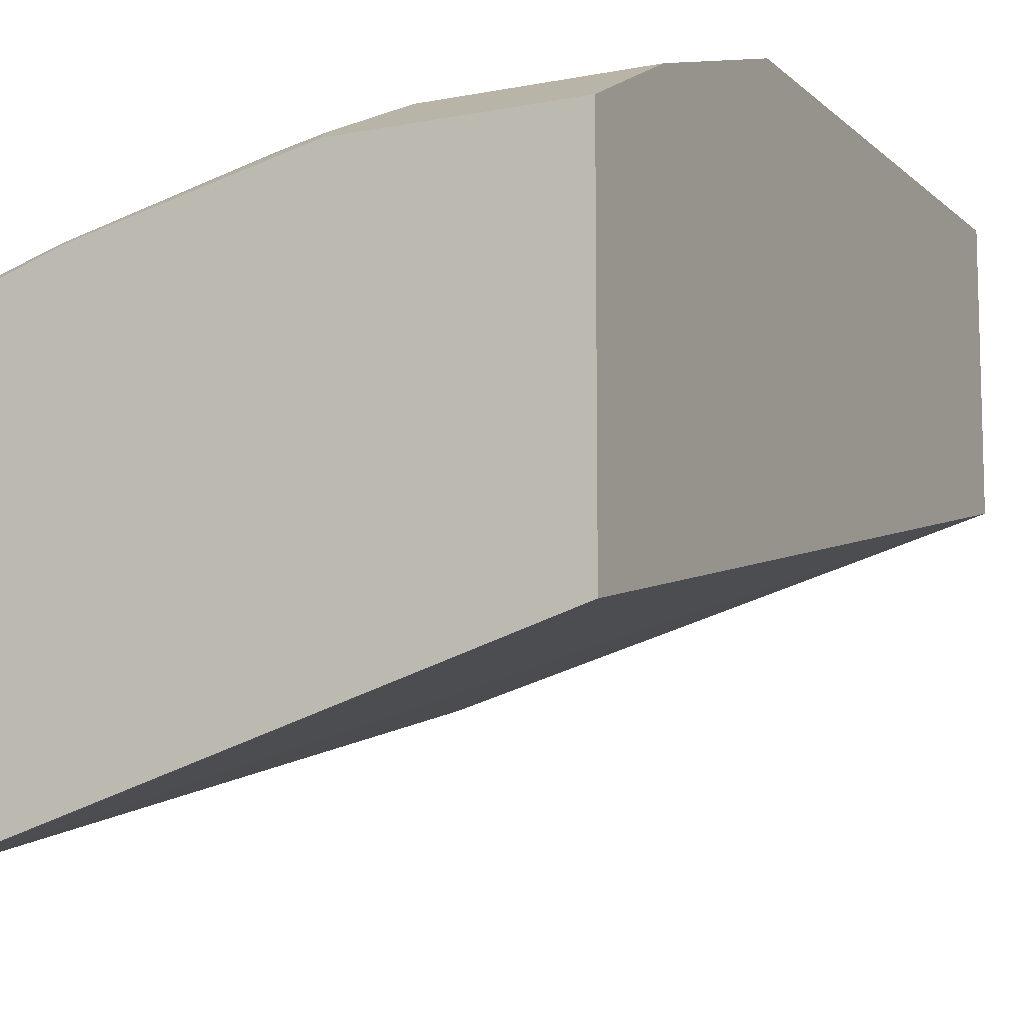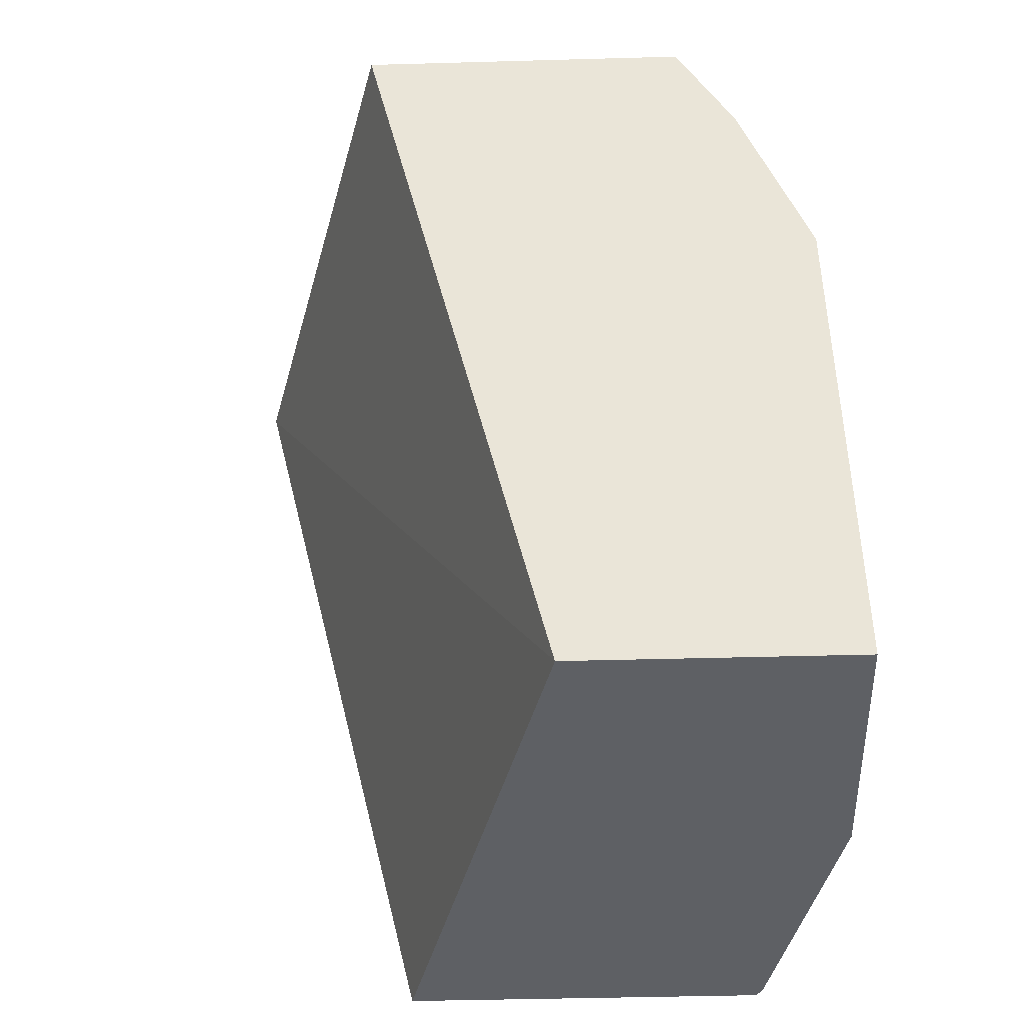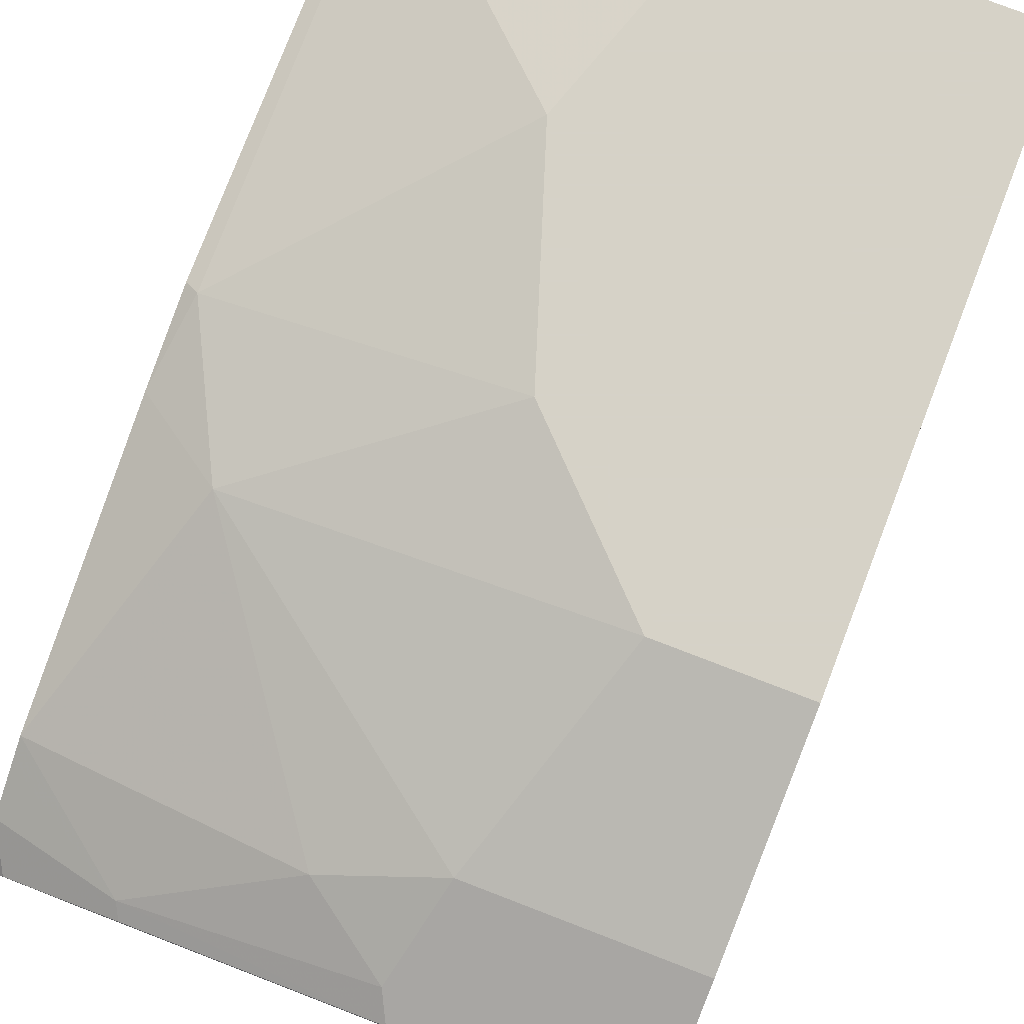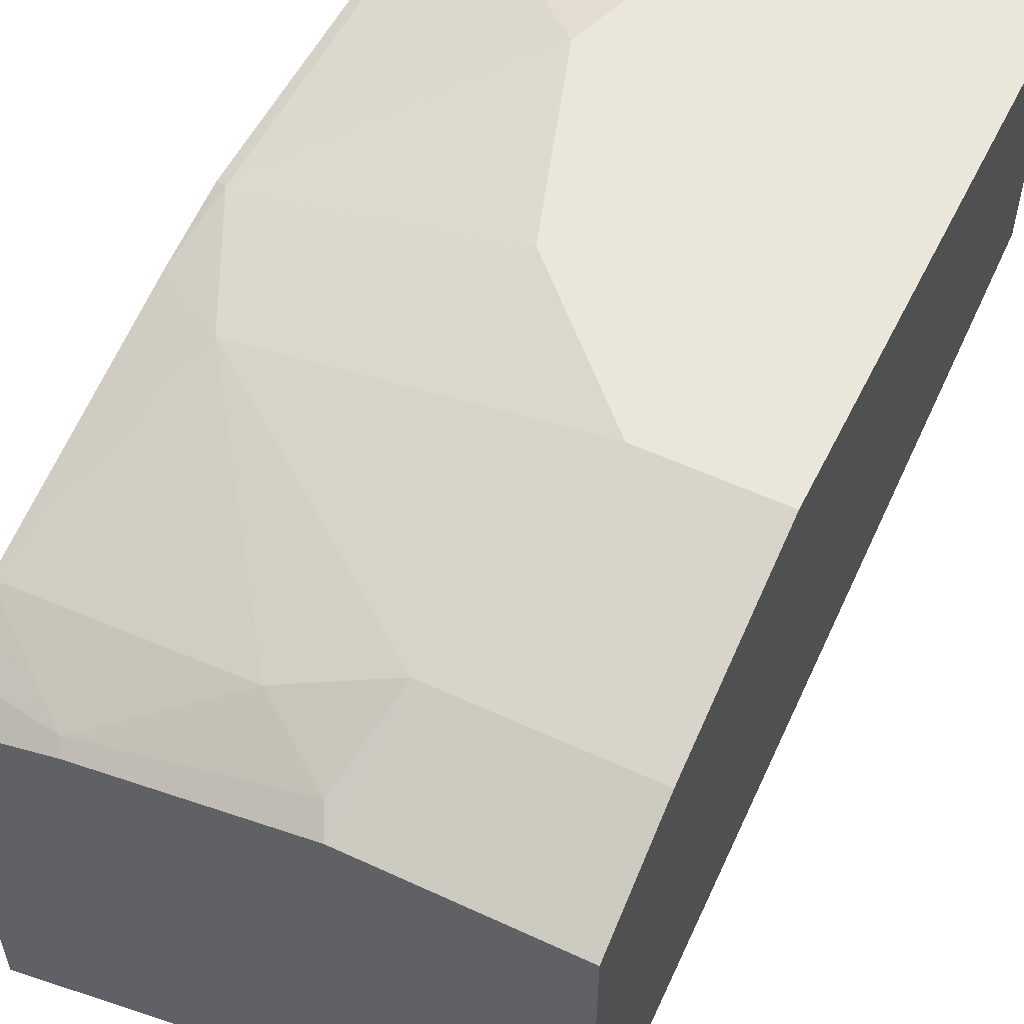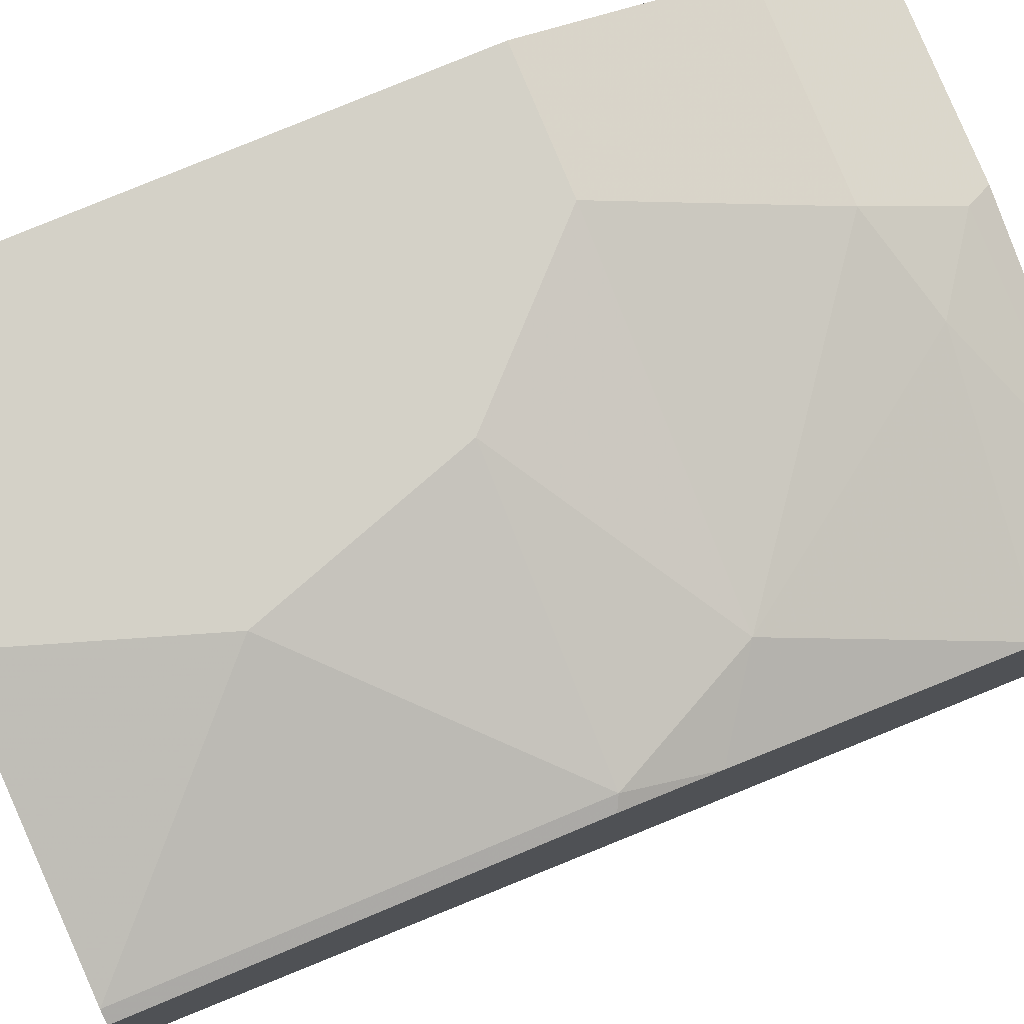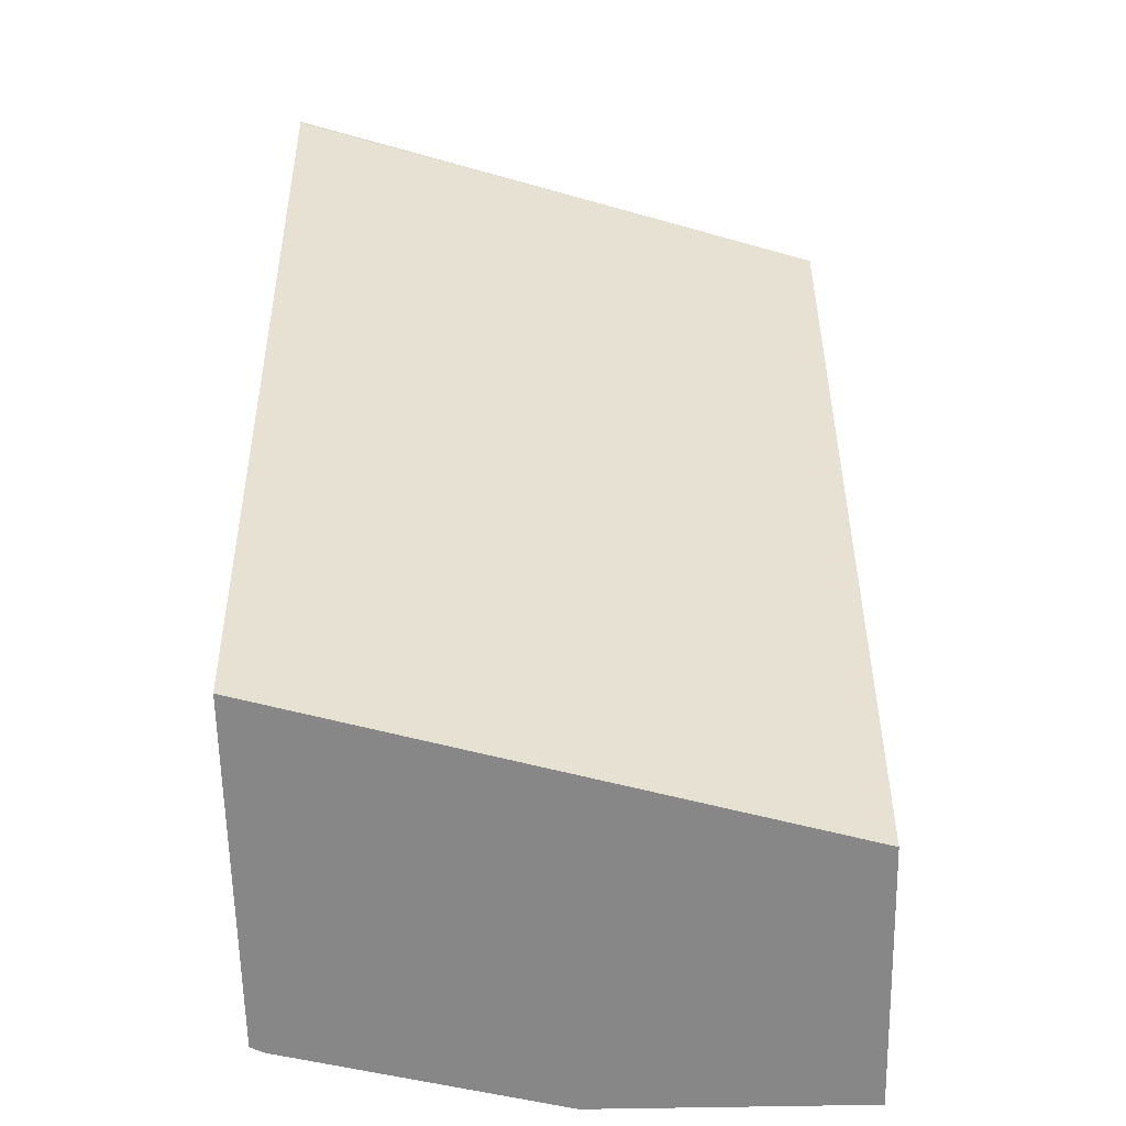
<metadata>
{"format":"obj","ext":"obj","renderer":"f3d","projection":"perspective","resolution":1024,"background":"white","views":[{"elev":-10.2,"azim":-153.5,"up":"+Z"},{"elev":-42.9,"azim":-88.1,"up":"+Y"},{"elev":78.5,"azim":-159.0,"up":"+Z"},{"elev":54.9,"azim":-153.9,"up":"+Z"},{"elev":79.8,"azim":67.5,"up":"+Z"},{"elev":-62.5,"azim":-178.9,"up":"+Y"}]}
</metadata>
<code>
v 0.06715 0.1678 0.7721
v 0.235 0.1678 0.7385
v 0.1007 0.2685 0.7385
v 0.001558 0.1678 0.7721
v 0.1343 0.1007 0.7721
v 0.2747 0.2747 0.6934
v 0.151 0.2853 0.7217
v 0.2685 0.1007 0.7385
v 0.2747 0.1404 0.727
v 0.001558 0.2685 0.7385
v 0.1119 0.3133 0.7161
v 0.1057 0.3257 0.7099
v 0.001558 0.2701 0.7377
v 0.001558 -0.09954 0.7721
v 0.1678 3.204e-05 0.7721
v 0.2747 0.2853 0.6882
v 0.2182 0.3189 0.6882
v 0.2747 0.09765 0.7354
v 0.2685 -0.09954 0.7385
v 0.2148 0.3257 0.6847
v 0.001558 0.3257 0.7099
v 0.001558 -0.09954 0.6378
v 0.1343 -0.09954 0.7721
v 0.2747 0.3065 0.6776
v 0.2747 -0.09954 0.7354
v 0.2651 0.3257 0.668
v 0.001558 0.3257 0.5421
v 0.2747 -0.09954 0.5598
v 0.2747 0.3242 0.4585
v 0.2747 0.3257 0.6599
v 0.2747 0.3257 0.4585
f 12 26 30
f 12 20 26
f 12 17 20
f 11 17 12
f 8 25 18
f 8 18 9
f 8 15 19
f 7 17 11
f 6 24 16
f 12 30 31
f 6 30 24
f 8 19 25
f 12 31 27
f 20 24 26
f 12 21 13
f 14 22 28
f 14 28 25
f 14 25 19
f 14 19 23
f 15 23 19
f 16 24 17
f 17 24 20
f 22 29 28
f 24 30 26
f 27 31 29
f 6 31 30
f 12 27 21
f 6 29 31
f 22 27 29
f 6 25 28
f 6 28 29
f 1 2 3
f 1 3 10
f 1 10 4
f 1 14 23
f 1 23 15
f 1 15 5
f 1 5 2
f 2 6 7
f 2 7 3
f 2 5 8
f 2 8 9
f 2 9 6
f 1 4 14
f 3 11 12
f 3 7 11
f 6 9 18
f 6 18 25
f 6 16 17
f 5 15 8
f 4 22 14
f 6 17 7
f 4 21 27
f 4 13 21
f 4 10 13
f 3 13 10
f 3 12 13
f 4 27 22

</code>
